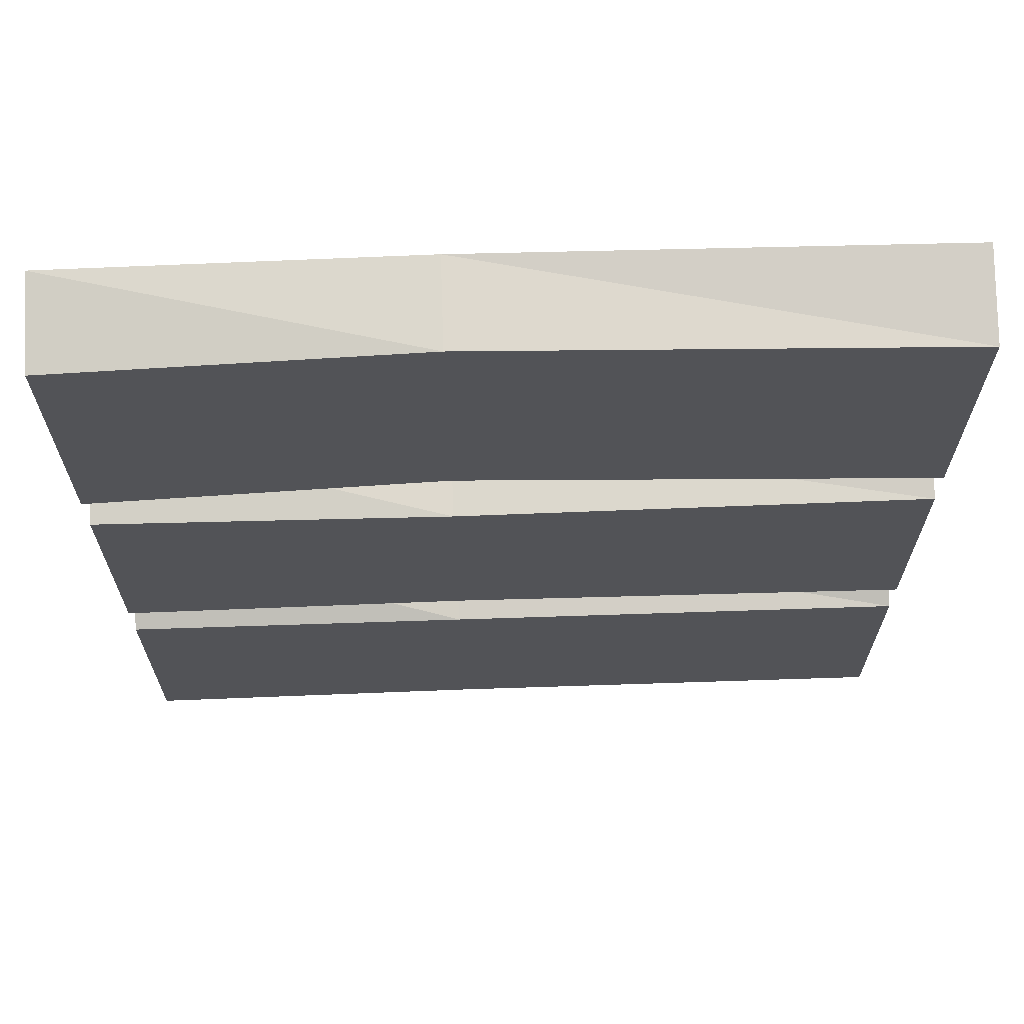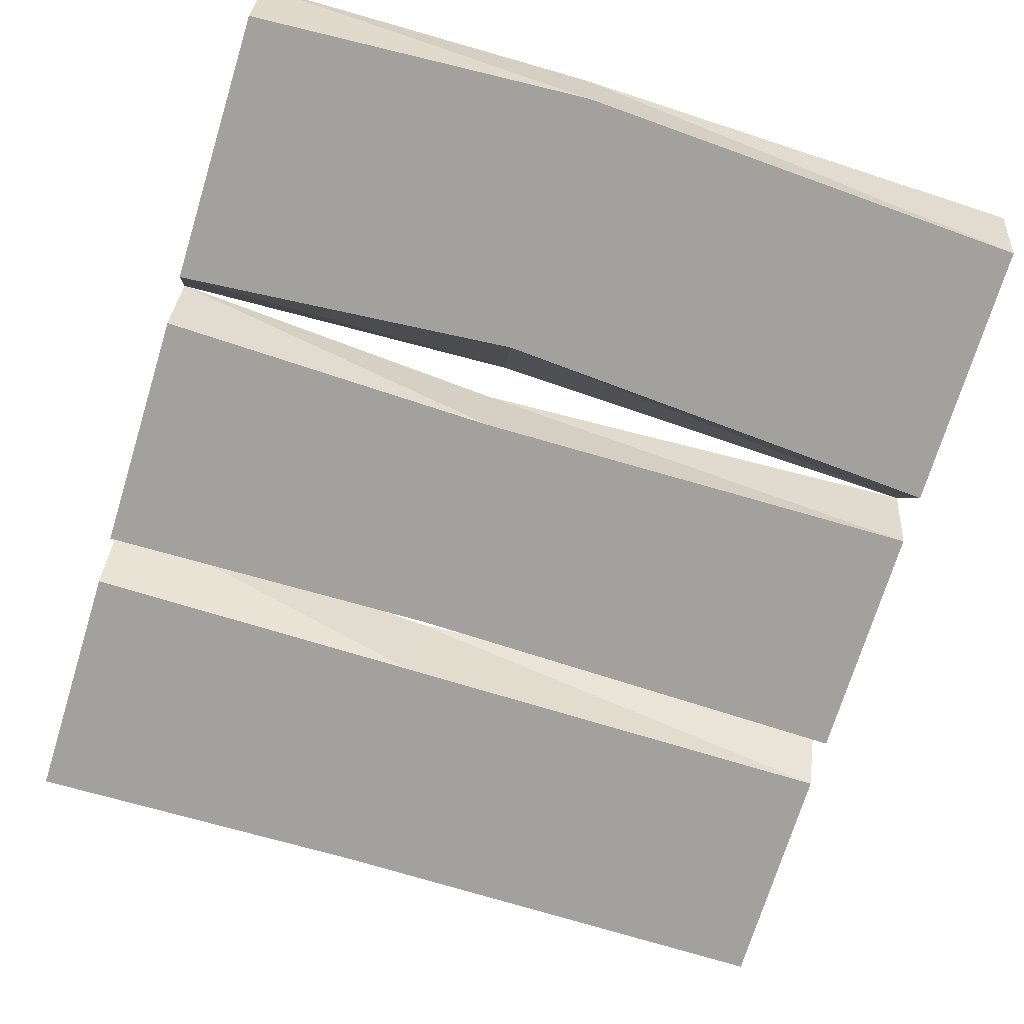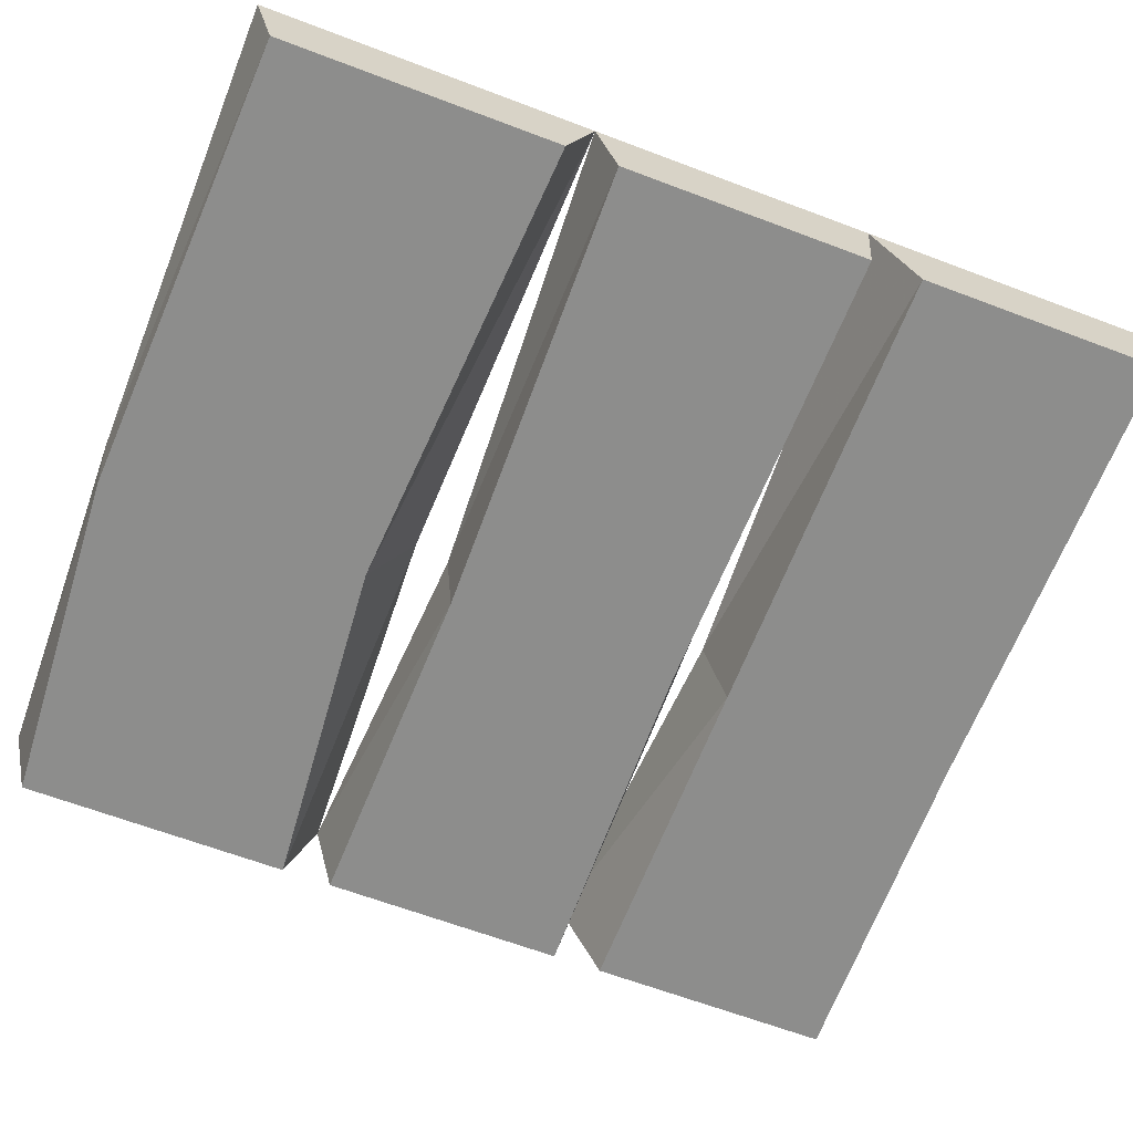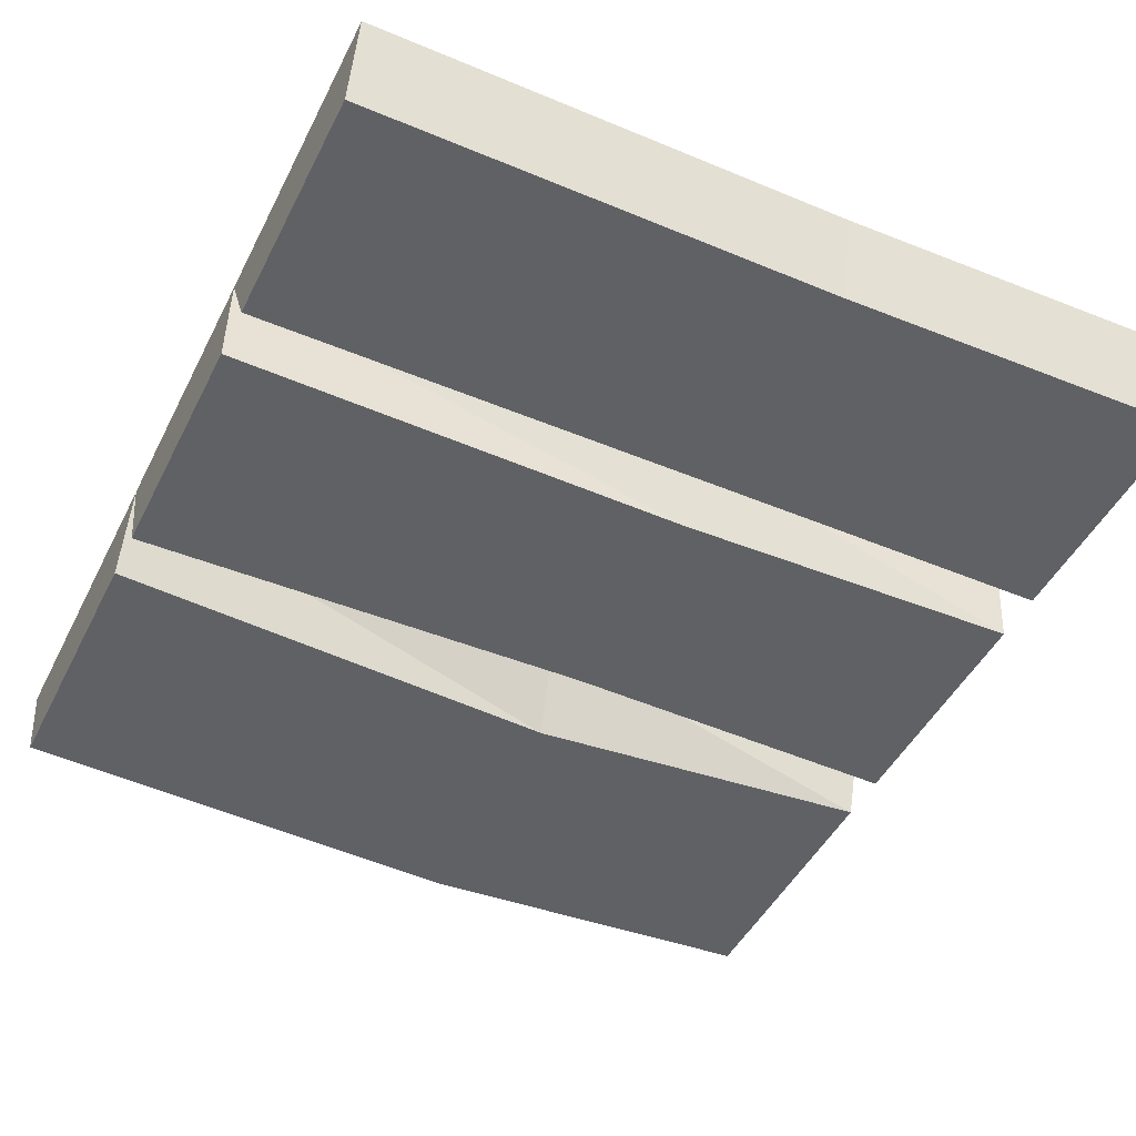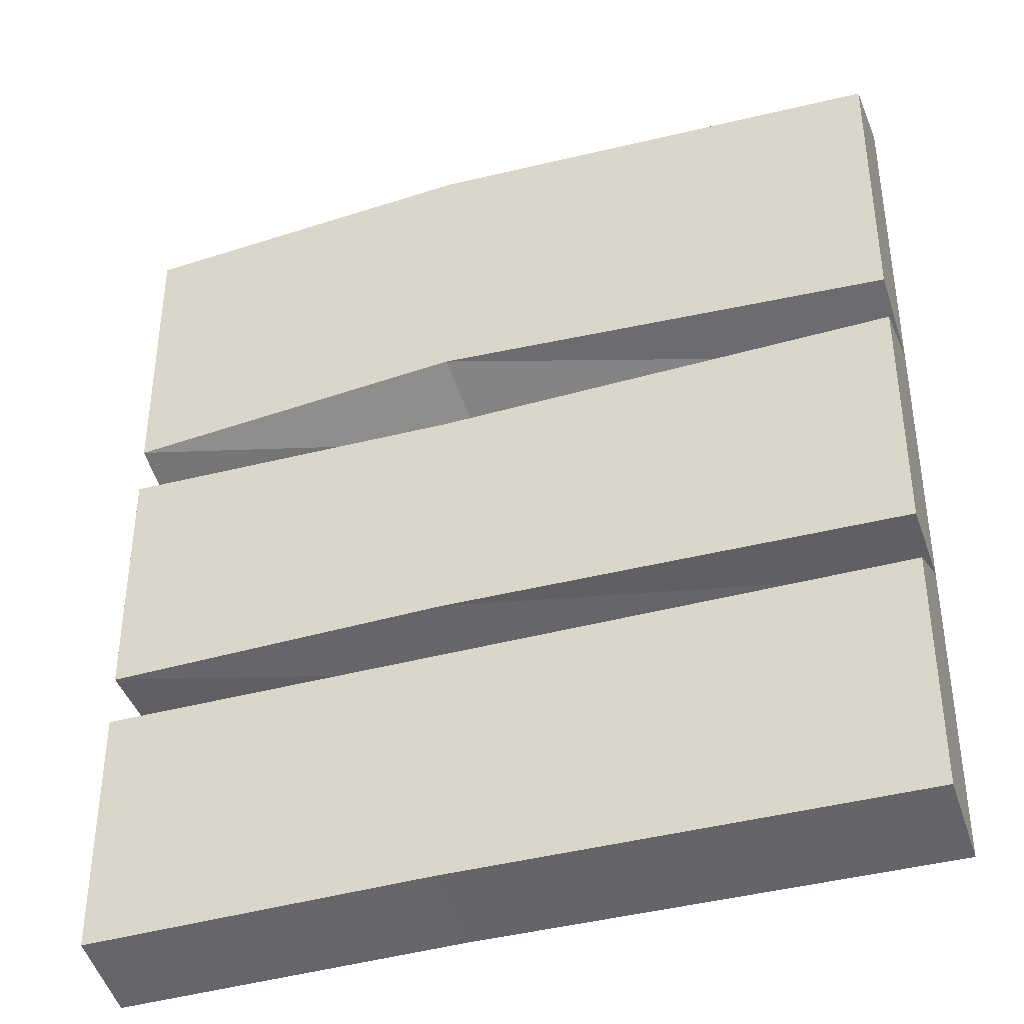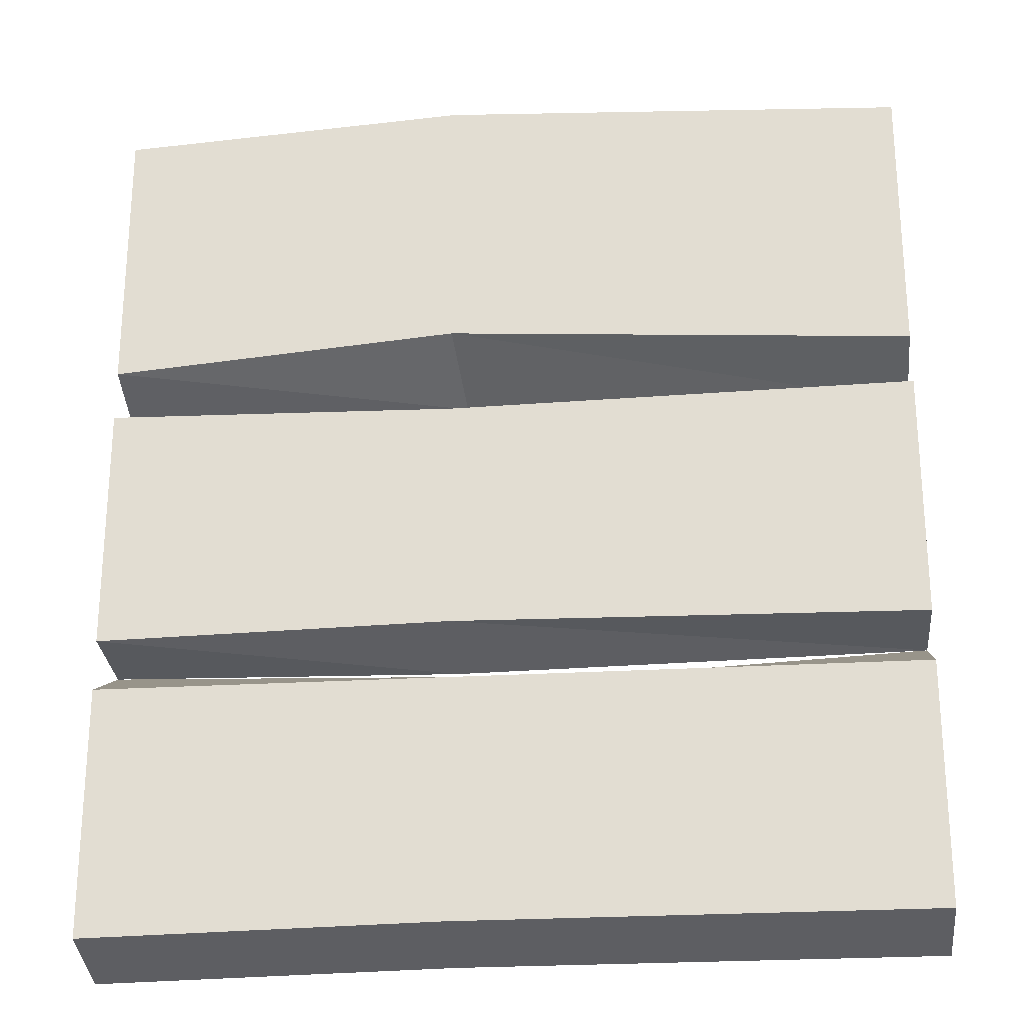
<metadata>
{"format":"obj","ext":"obj","renderer":"f3d","projection":"perspective","resolution":1024,"background":"white","views":[{"elev":67.4,"azim":-1.9,"up":"+Z"},{"elev":-72.1,"azim":-17.1,"up":"+Y"},{"elev":-64.4,"azim":69.1,"up":"+Y"},{"elev":-46.2,"azim":154.4,"up":"+Y"},{"elev":-38.7,"azim":19.2,"up":"+Z"},{"elev":-24.9,"azim":5.7,"up":"+Z"}]}
</metadata>
<code>
v -0.375 0 -0.1562
v -0.375 0.09375 -0.1641
v 0 0.09375 -0.1719
v 0 0 -0.1484
v -0.375 0 0.1094
v -0.375 0.09375 0.1328
v 0.5 0.09375 -0.1641
v 0.5 0 -0.1562
v 0 0 0.1016
v 0 0.09375 0.1094
v 0.5 0 0.1094
v 0.5 0.09375 0.1328
v -0.375 0.09375 0.4844
v -0.375 0 0.1641
v -0.375 0 0.4609
v 0 0 0.4844
v 0 0.09375 0.4922
v 0.5 0 0.4609
v 0.5 0.09375 0.4844
v 0.5 0 0.1641
v 0 0 0.1953
v 0.007812 0.09375 0.1484
v -0.375 0.09375 -0.5
v -0.375 0 -0.4766
v -0.375 0 -0.2109
v 0 0 -0.2109
v 0 0.09375 -0.1875
v 0.5 0 -0.2109
v 0.5 0 -0.4688
v 0.5 0.09375 -0.4922
v 0 0 -0.4688
v 0 0.09375 -0.4922
f 1 2 3
f 1 3 4
f 1 5 6
f 1 6 2
f 4 3 7
f 4 7 8
f 5 9 6
f 6 9 10
f 10 9 11
f 10 11 12
f 12 11 8
f 12 8 7
f 1 4 5
f 4 8 9
f 4 9 5
f 9 8 11
f 13 6 14
f 13 14 15
f 13 15 16
f 13 16 17
f 17 16 18
f 17 18 19
f 19 18 20
f 19 20 12
f 12 20 21
f 12 21 22
f 22 21 14
f 22 14 6
f 2 23 24
f 2 24 25
f 2 25 26
f 2 26 27
f 27 26 28
f 27 28 7
f 7 28 29
f 7 29 30
f 30 29 31
f 30 31 32
f 32 31 24
f 32 24 23
f 15 14 21
f 15 21 16
f 16 21 20
f 16 20 18
f 25 24 31
f 25 31 26
f 26 31 29
f 26 29 28

</code>
